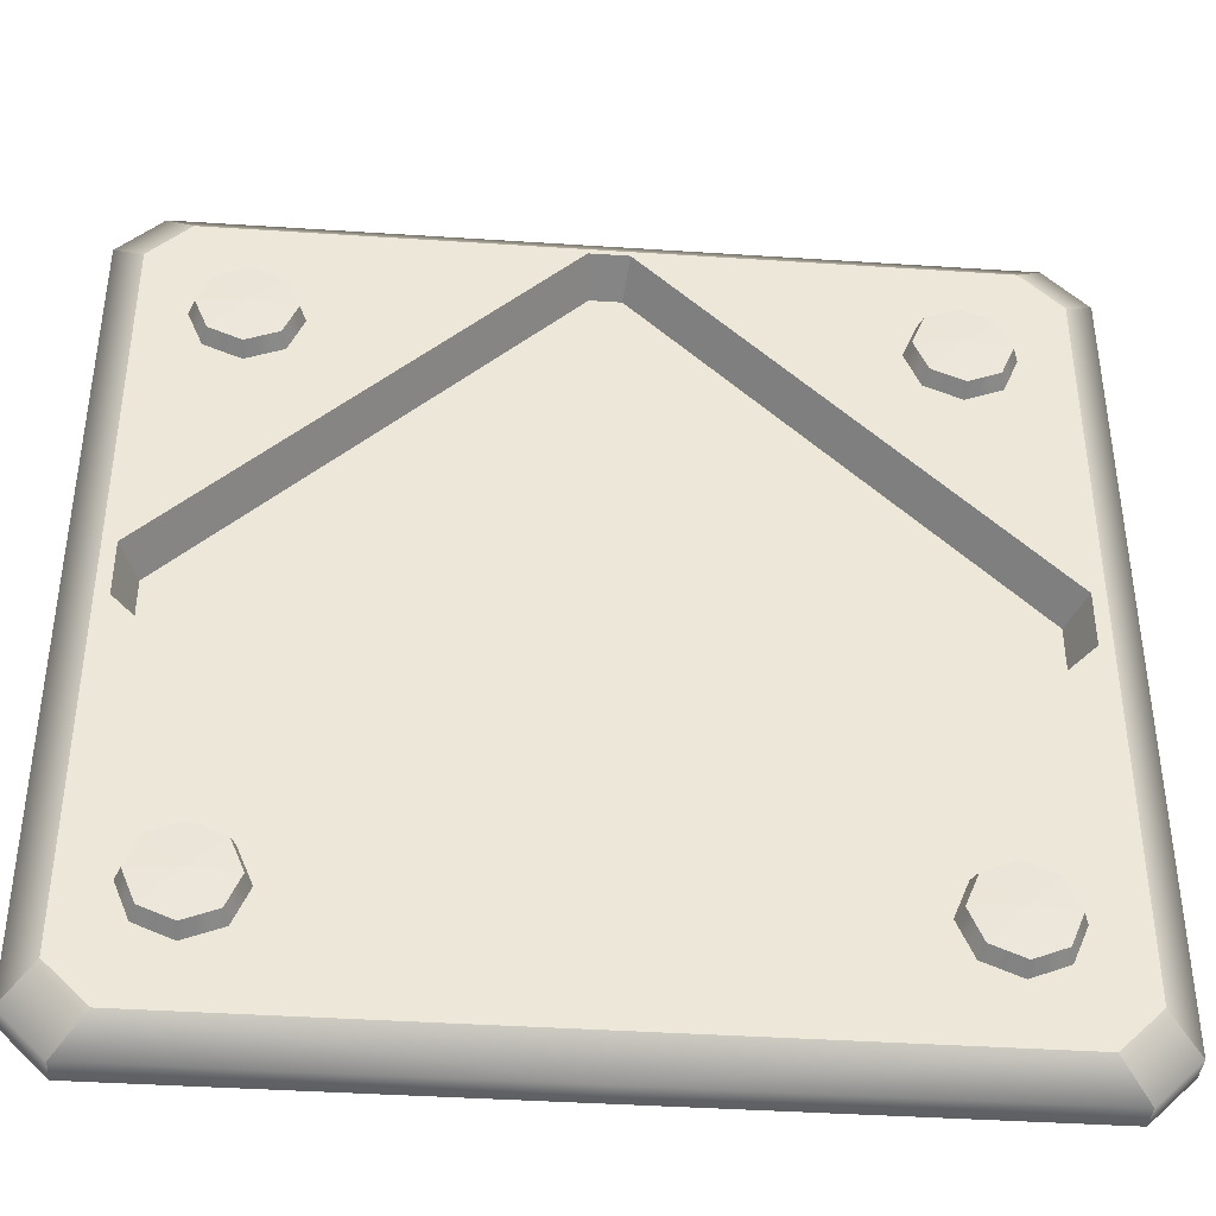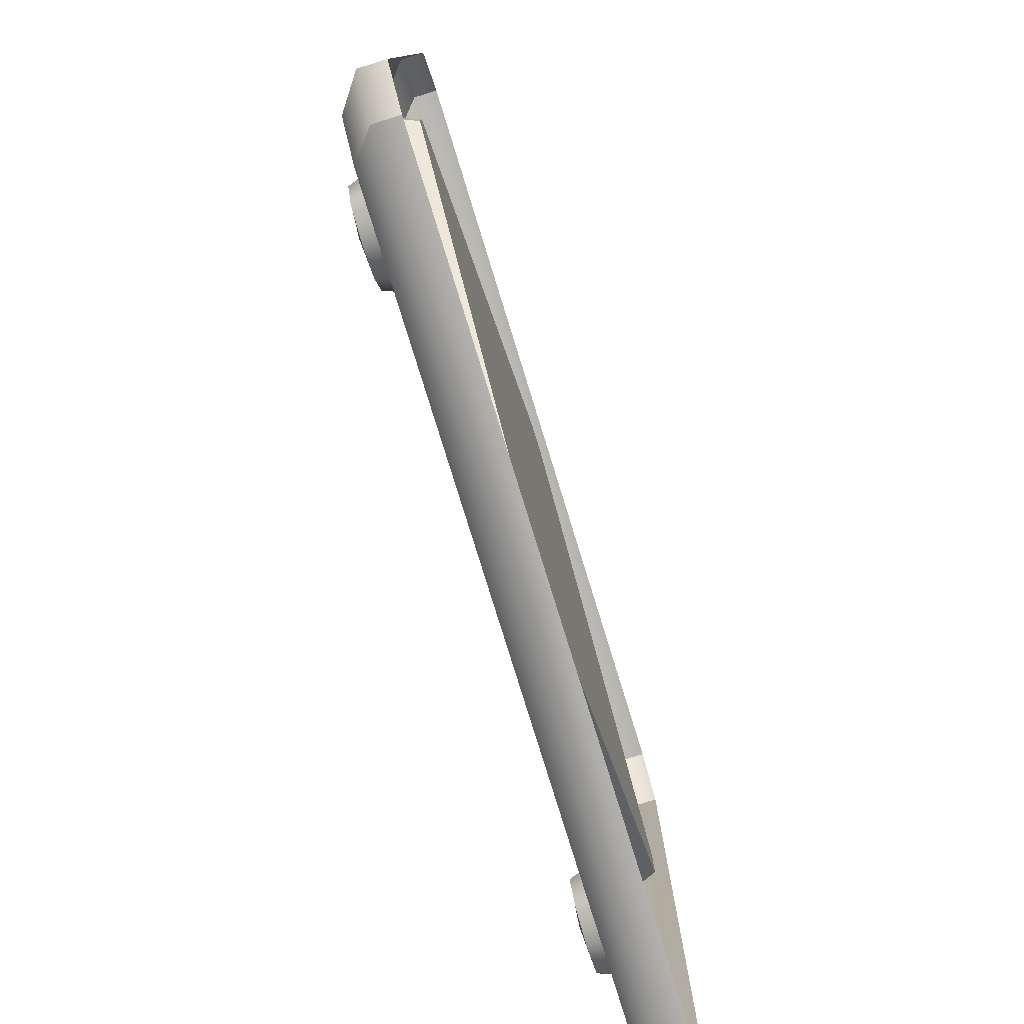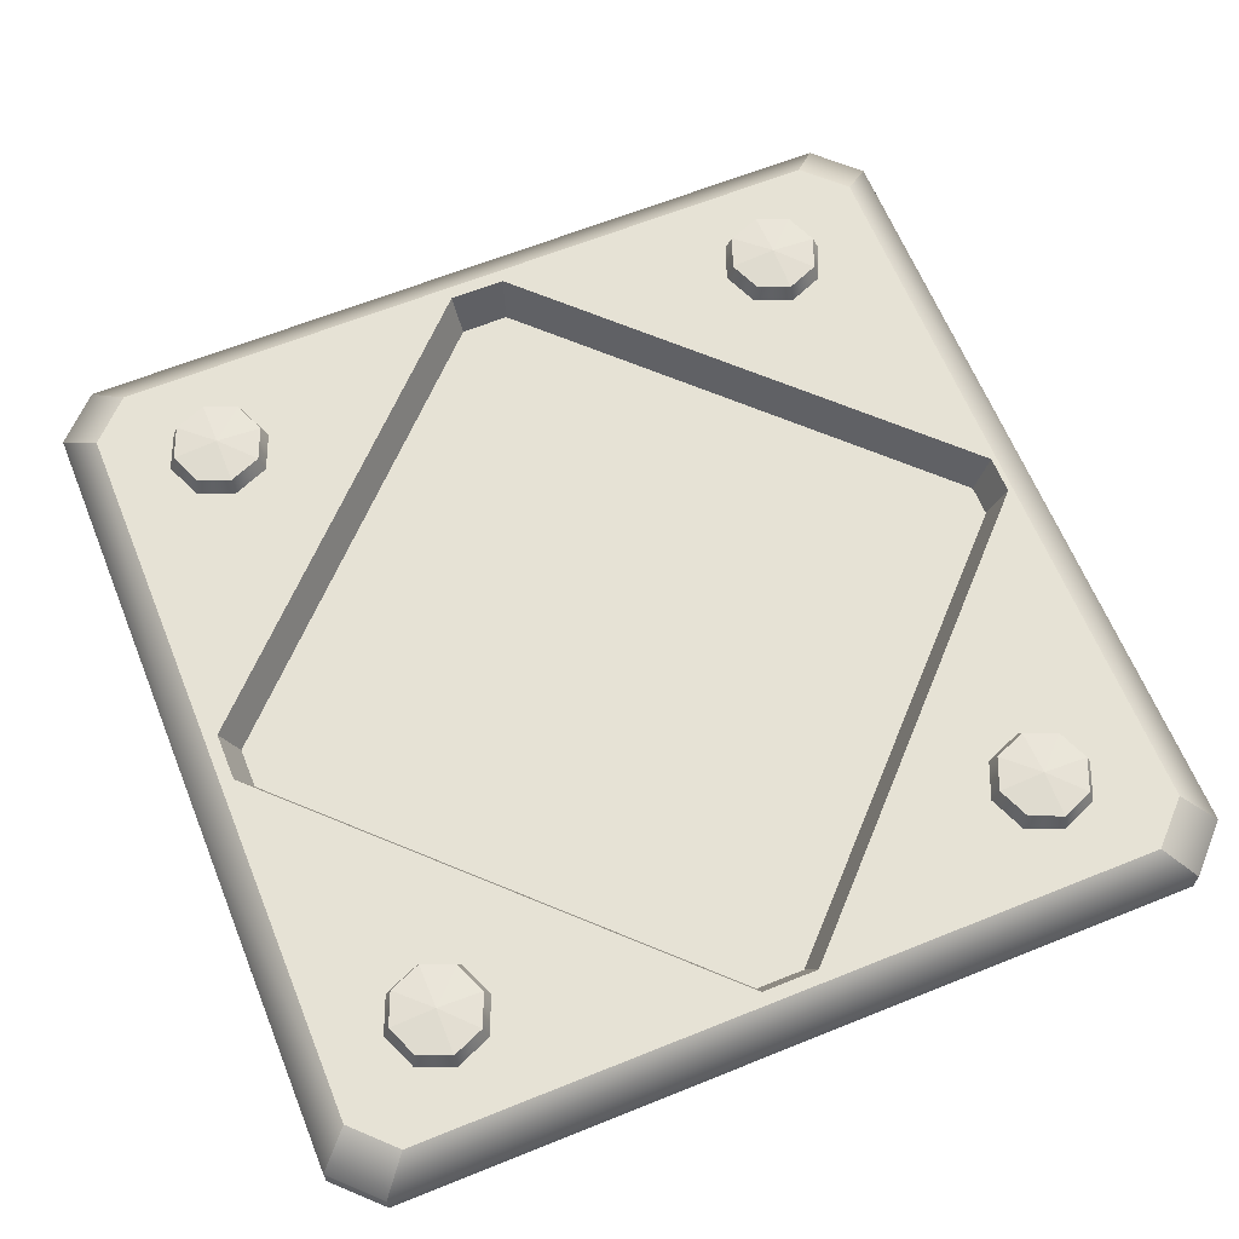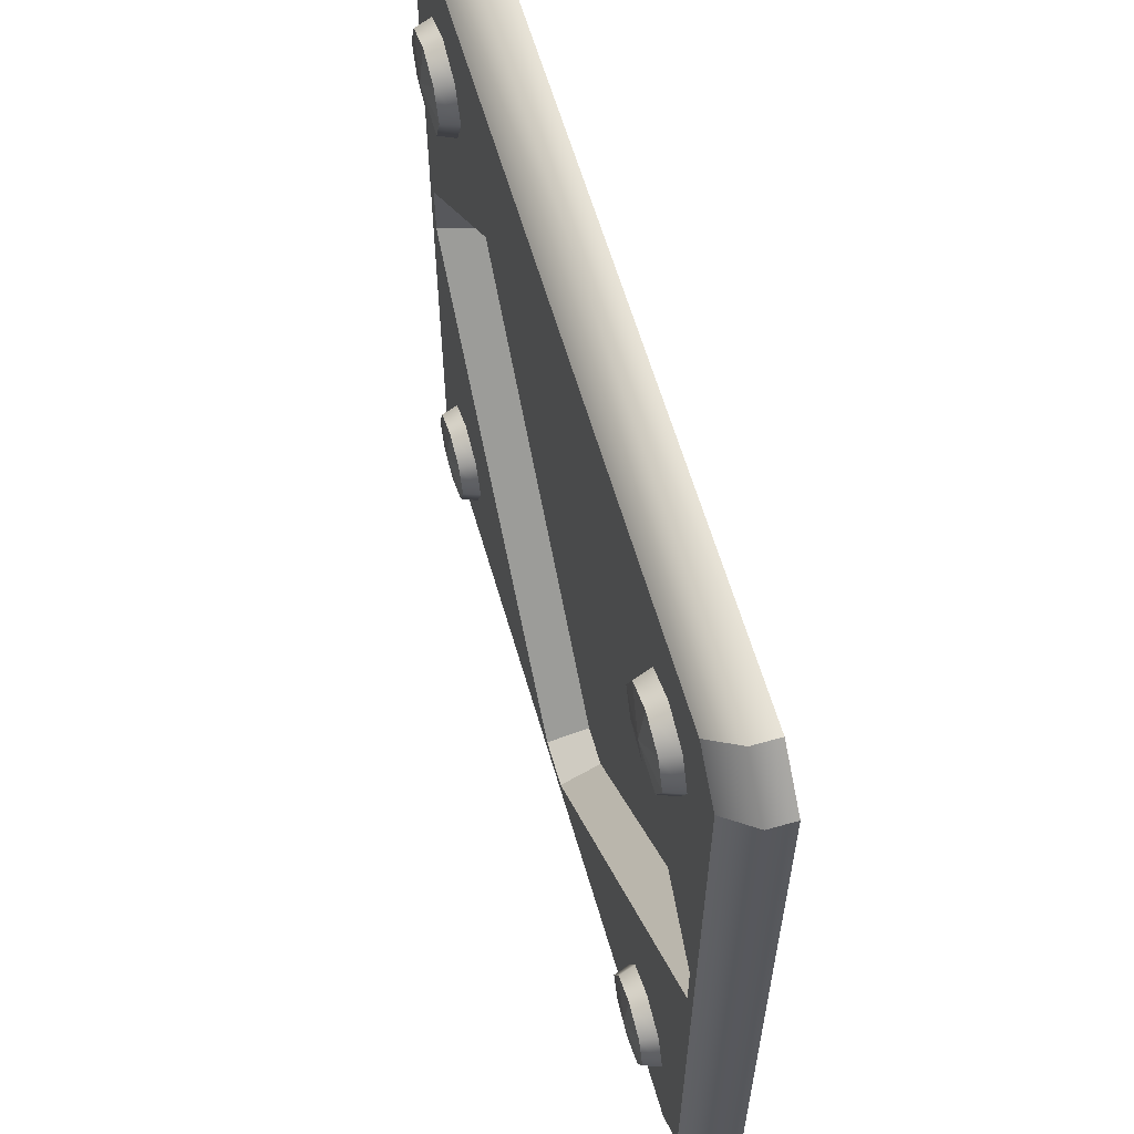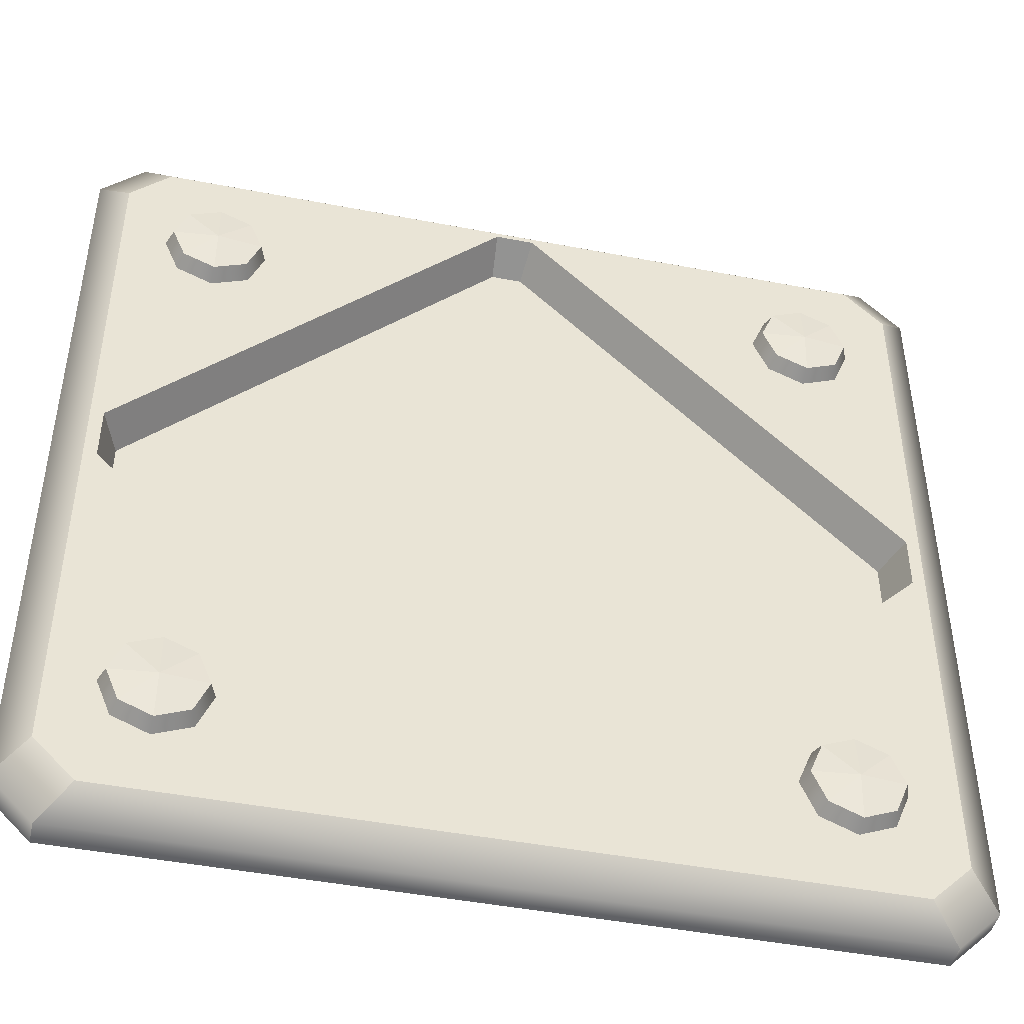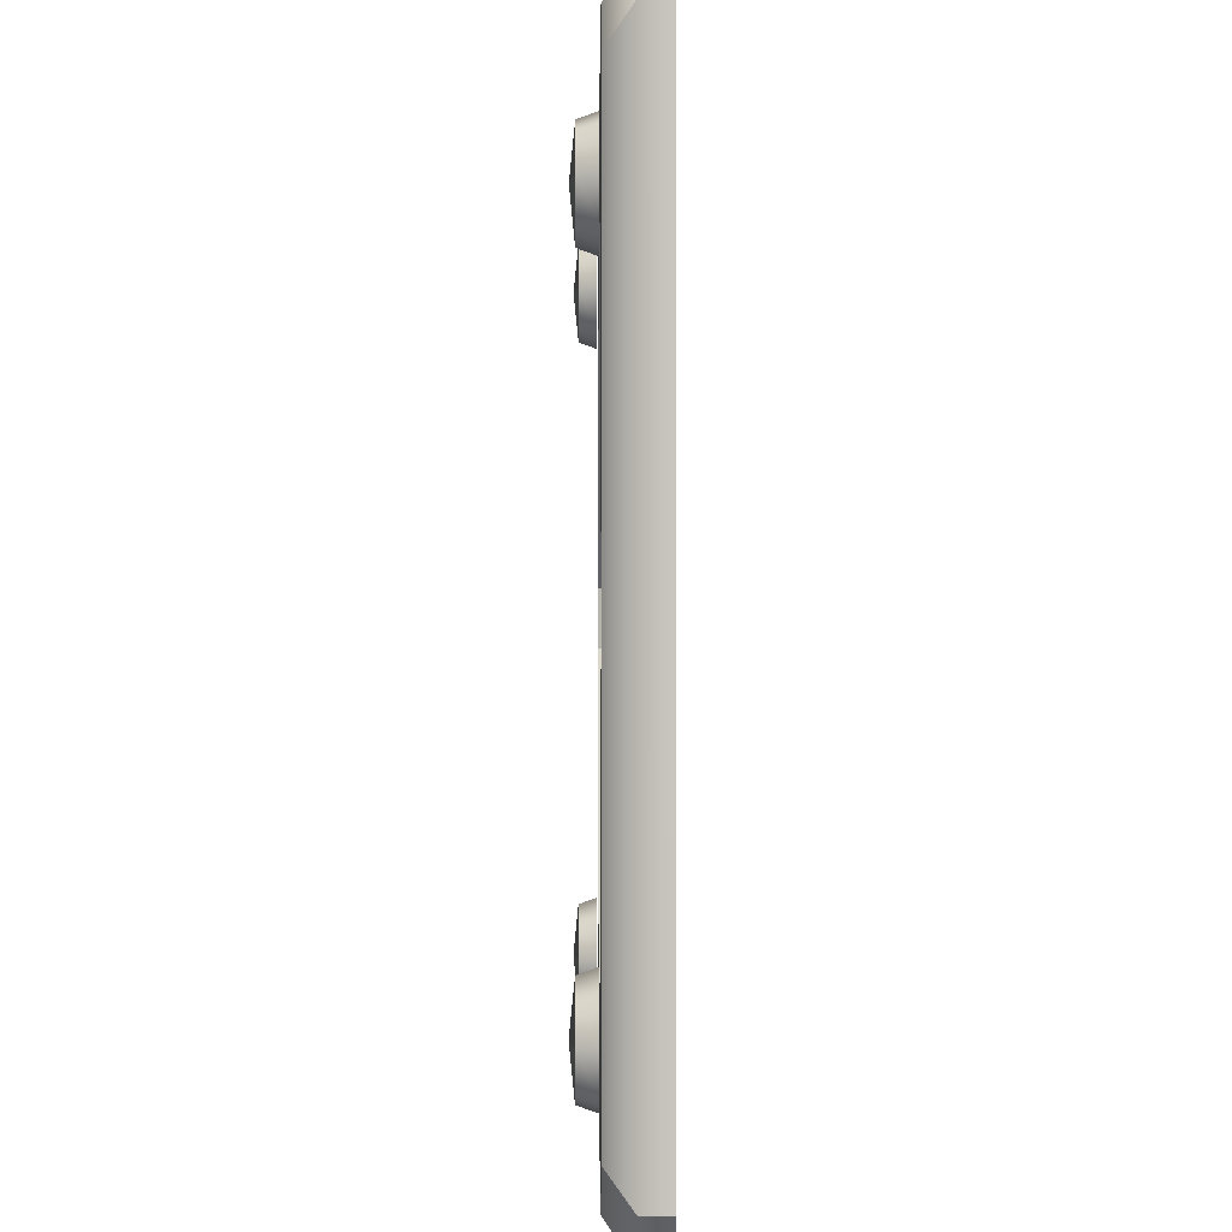
<metadata>
{"format":"obj","ext":"obj","renderer":"f3d","projection":"perspective","resolution":1024,"background":"white","views":[{"elev":-40.6,"azim":175.4,"up":"+Z"},{"elev":-79.3,"azim":-72.8,"up":"+Z"},{"elev":64.0,"azim":-112.1,"up":"+Y"},{"elev":61.1,"azim":-106.1,"up":"+Z"},{"elev":-45.7,"azim":167.5,"up":"+Z"},{"elev":-0.9,"azim":-90.5,"up":"+Z"}]}
</metadata>
<code>
g [gimmick]charger_base
v 0.4095 0.07632 -0.3423
v 0.3583 0.08152 -0.3423
v 0.3945 0.07632 -0.3785
v 0.3945 0.07632 -0.3785
v 0.3583 0.08152 -0.3423
v 0.3583 0.07632 -0.3936
v 0.3583 0.07632 -0.3936
v 0.3583 0.08152 -0.3423
v 0.322 0.07632 -0.3785
v 0.322 0.07632 -0.3785
v 0.3583 0.08152 -0.3423
v 0.307 0.07632 -0.3423
v 0.307 0.07632 -0.3423
v 0.3583 0.08152 -0.3423
v 0.322 0.07632 -0.306
v 0.322 0.07632 -0.306
v 0.3583 0.08152 -0.3423
v 0.3583 0.07632 -0.291
v 0.3583 0.07632 -0.291
v 0.3583 0.08152 -0.3423
v 0.3945 0.07632 -0.306
v 0.3945 0.07632 -0.306
v 0.3583 0.08152 -0.3423
v 0.4095 0.07632 -0.3423
v -0.3007 0.07632 -0.3423
v -0.352 0.08152 -0.3423
v -0.3157 0.07632 -0.3785
v -0.3157 0.07632 -0.3785
v -0.352 0.08152 -0.3423
v -0.352 0.07632 -0.3936
v -0.352 0.07632 -0.3936
v -0.352 0.08152 -0.3423
v -0.3883 0.07632 -0.3785
v -0.3883 0.07632 -0.3785
v -0.352 0.08152 -0.3423
v -0.4033 0.07632 -0.3423
v -0.4033 0.07632 -0.3423
v -0.352 0.08152 -0.3423
v -0.3883 0.07632 -0.306
v -0.3883 0.07632 -0.306
v -0.352 0.08152 -0.3423
v -0.352 0.07632 -0.291
v -0.352 0.07632 -0.291
v -0.352 0.08152 -0.3423
v -0.3157 0.07632 -0.306
v -0.3157 0.07632 -0.306
v -0.352 0.08152 -0.3423
v -0.3007 0.07632 -0.3423
v 0.4095 0.07632 0.3392
v 0.3583 0.08152 0.3392
v 0.3945 0.07632 0.303
v 0.3945 0.07632 0.303
v 0.3583 0.08152 0.3392
v 0.3583 0.07632 0.288
v 0.3583 0.07632 0.288
v 0.3583 0.08152 0.3392
v 0.322 0.07632 0.303
v 0.322 0.07632 0.303
v 0.3583 0.08152 0.3392
v 0.307 0.07632 0.3392
v 0.307 0.07632 0.3392
v 0.3583 0.08152 0.3392
v 0.322 0.07632 0.3755
v 0.322 0.07632 0.3755
v 0.3583 0.08152 0.3392
v 0.3583 0.07632 0.3905
v 0.3583 0.07632 0.3905
v 0.3583 0.08152 0.3392
v 0.3945 0.07632 0.3755
v 0.3945 0.07632 0.3755
v 0.3583 0.08152 0.3392
v 0.4095 0.07632 0.3392
v -0.3007 0.07632 0.3392
v -0.352 0.08152 0.3392
v -0.3157 0.07632 0.303
v -0.3157 0.07632 0.303
v -0.352 0.08152 0.3392
v -0.352 0.07632 0.288
v -0.352 0.07632 0.288
v -0.352 0.08152 0.3392
v -0.3883 0.07632 0.303
v -0.3883 0.07632 0.303
v -0.352 0.08152 0.3392
v -0.4033 0.07632 0.3392
v -0.4033 0.07632 0.3392
v -0.352 0.08152 0.3392
v -0.3883 0.07632 0.3755
v -0.3883 0.07632 0.3755
v -0.352 0.08152 0.3392
v -0.352 0.07632 0.3905
v -0.352 0.07632 0.3905
v -0.352 0.08152 0.3392
v -0.3157 0.07632 0.3755
v -0.3157 0.07632 0.3755
v -0.352 0.08152 0.3392
v -0.3007 0.07632 0.3392
v 0.5035 2.781e-17 -0.4542
v 0.5035 -2.781e-17 0.4542
v 0.5035 0.02908 0.4542
v 0.5035 0.02908 -0.4542
v 0.468 0.0561 -0.4221
v 0.468 0.0561 0.4221
v -0 3.083e-17 -0.5035
v 0.4542 3.083e-17 -0.5035
v 0.4542 0.02908 -0.5035
v -0 0.02908 -0.5035
v 0.4221 0.0561 -0.468
v -0 0.0561 -0.468
v -0.4221 0.0561 -0.468
v -0.4542 0.02908 -0.5035
v -0.4542 3.083e-17 -0.5035
v 0.5035 -2.781e-17 0.4542
v 0.4542 -3.083e-17 0.5035
v 0.4542 0.02908 0.5035
v 0.5035 0.02908 0.4542
v 0.468 0.0561 0.4221
v 0.4221 0.0561 0.468
v 0.4542 3.083e-17 -0.5035
v 0.5035 2.781e-17 -0.4542
v 0.5035 0.02908 -0.4542
v 0.4542 0.02908 -0.5035
v 0.4221 0.0561 -0.468
v 0.468 0.0561 -0.4221
v 0.02769 0.0561 -0.4531
v -0 0.0561 -0.4531
v -0 0.0561 -0.468
v 0.4221 0.0561 -0.468
v 0.4532 0.0561 -0.02743
v 0.468 0.0561 -0.4221
v 0.468 0.0561 0.4221
v 0.4532 0.0561 0.03641
v 0.4221 0.0561 0.468
v 0.02185 0.0561 0.462
v -0 0.0561 0.468
v -0 0.0561 0.462
v 1.674e-23 0.007962 0.4434
v -0 0.007962 -0.4346
v 0.02307 0.007962 -0.4345
v 0.4347 0.007961 -0.02273
v 0.4347 0.007961 0.03167
v 0.01738 0.007962 0.4434
v -0.5035 0.02908 0.4542
v -0.5035 -2.781e-17 0.4542
v -0.5035 2.781e-17 -0.4542
v -0.5035 0.02908 -0.4542
v -0.468 0.0561 -0.4221
v -0.468 0.0561 0.4221
v -0.4542 0.02908 0.5035
v -0.4542 -3.083e-17 0.5035
v -0.5035 -2.781e-17 0.4542
v -0.5035 0.02908 0.4542
v -0.468 0.0561 0.4221
v -0.4221 0.0561 0.468
v -0.5035 0.02908 -0.4542
v -0.5035 2.781e-17 -0.4542
v -0.4542 3.083e-17 -0.5035
v -0.4542 0.02908 -0.5035
v -0.4221 0.0561 -0.468
v -0.468 0.0561 -0.4221
v -0.02769 0.0561 -0.4531
v -0 0.0561 -0.468
v -0 0.0561 -0.4531
v -0.4221 0.0561 -0.468
v -0.4532 0.0561 -0.02743
v -0.468 0.0561 -0.4221
v -0.468 0.0561 0.4221
v -0.4532 0.0561 0.03641
v -0.4221 0.0561 0.468
v -0.02185 0.0561 0.462
v -0 0.0561 0.468
v -0 0.0561 0.462
v -0.02307 0.007962 -0.4345
v -0 0.007962 -0.4346
v 1.674e-23 0.007962 0.4434
v -0.4347 0.007961 -0.02273
v -0.4347 0.007961 0.03167
v -0.01738 0.007962 0.4434
v 0.4532 0.0561 0.03641
v 0.4347 0.007961 0.03167
v 0.4347 0.007961 -0.02273
v 0.4532 0.0561 -0.02743
v 0.4532 0.0561 -0.02743
v 0.4347 0.007961 -0.02273
v 0.02307 0.007962 -0.4345
v 0.02769 0.0561 -0.4531
v 0.02769 0.0561 -0.4531
v 0.02307 0.007962 -0.4345
v -0 0.007962 -0.4346
v -0 0.0561 -0.4531
v -0 0.0561 -0.4531
v -0 0.007962 -0.4346
v -0.02307 0.007962 -0.4345
v -0.02769 0.0561 -0.4531
v -0.02769 0.0561 -0.4531
v -0.02307 0.007962 -0.4345
v -0.4347 0.007961 -0.02273
v -0.4532 0.0561 -0.02743
v -0.4532 0.0561 -0.02743
v -0.4347 0.007961 -0.02273
v -0.4347 0.007961 0.03167
v -0.4532 0.0561 0.03641
v -0.4532 0.0561 0.03641
v -0.4347 0.007961 0.03167
v -0.01738 0.007962 0.4434
v -0.02185 0.0561 0.462
v -0.02185 0.0561 0.462
v -0.01738 0.007962 0.4434
v 1.674e-23 0.007962 0.4434
v -0 0.0561 0.462
v -0 0.0561 0.462
v 1.674e-23 0.007962 0.4434
v 0.01738 0.007962 0.4434
v 0.02185 0.0561 0.462
v 0.02185 0.0561 0.462
v 0.01738 0.007962 0.4434
v 0.4347 0.007961 0.03167
v 0.4532 0.0561 0.03641
v 0.4221 0.0561 0.468
v 0.4542 0.02908 0.5035
v -0 0.02908 0.5035
v -0 0.0561 0.468
v 0.4542 -3.083e-17 0.5035
v -0.4221 0.0561 0.468
v -0 -3.083e-17 0.5035
v -0.4542 0.02908 0.5035
v -0.4542 -3.083e-17 0.5035
v 0.4165 0.05716 -0.3423
v 0.4095 0.07632 -0.3423
v 0.3945 0.07632 -0.3785
v 0.3994 0.05716 -0.3834
v 0.3994 0.05716 -0.3011
v 0.3583 0.07632 -0.3936
v 0.3945 0.07632 -0.306
v 0.3583 0.05716 -0.4005
v 0.3583 0.05716 -0.2841
v 0.322 0.07632 -0.3785
v 0.3583 0.07632 -0.291
v 0.3171 0.05716 -0.3834
v 0.3171 0.05716 -0.3011
v 0.307 0.07632 -0.3423
v 0.322 0.07632 -0.306
v 0.3001 0.05716 -0.3423
v -0.2938 0.05716 -0.3423
v -0.3007 0.07632 -0.3423
v -0.3157 0.07632 -0.3785
v -0.3108 0.05716 -0.3834
v -0.3108 0.05716 -0.3011
v -0.352 0.07632 -0.3936
v -0.3157 0.07632 -0.306
v -0.352 0.05716 -0.4005
v -0.352 0.05716 -0.2841
v -0.3883 0.07632 -0.3785
v -0.352 0.07632 -0.291
v -0.3932 0.05716 -0.3834
v -0.3932 0.05716 -0.3011
v -0.4033 0.07632 -0.3423
v -0.3883 0.07632 -0.306
v -0.4102 0.05716 -0.3423
v 0.4165 0.05716 0.3392
v 0.4095 0.07632 0.3392
v 0.3945 0.07632 0.303
v 0.3994 0.05716 0.2981
v 0.3994 0.05716 0.3804
v 0.3583 0.07632 0.288
v 0.3945 0.07632 0.3755
v 0.3583 0.05716 0.281
v 0.3583 0.05716 0.3974
v 0.322 0.07632 0.303
v 0.3583 0.07632 0.3905
v 0.3171 0.05716 0.2981
v 0.3171 0.05716 0.3804
v 0.307 0.07632 0.3392
v 0.322 0.07632 0.3755
v 0.3001 0.05716 0.3392
v -0.2938 0.05716 0.3392
v -0.3007 0.07632 0.3392
v -0.3157 0.07632 0.303
v -0.3108 0.05716 0.2981
v -0.3108 0.05716 0.3804
v -0.352 0.07632 0.288
v -0.3157 0.07632 0.3755
v -0.352 0.05716 0.281
v -0.352 0.05716 0.3974
v -0.3883 0.07632 0.303
v -0.352 0.07632 0.3905
v -0.3932 0.05716 0.2981
v -0.3932 0.05716 0.3804
v -0.4033 0.07632 0.3392
v -0.3883 0.07632 0.3755
v -0.4102 0.05716 0.3392
g [gimmick]charger_base_0
f 3 2 1
f 6 5 4
f 9 8 7
f 12 11 10
f 15 14 13
f 18 17 16
f 21 20 19
f 24 23 22
f 27 26 25
f 30 29 28
f 33 32 31
f 36 35 34
f 39 38 37
f 42 41 40
f 45 44 43
f 48 47 46
f 51 50 49
f 54 53 52
f 57 56 55
f 60 59 58
f 63 62 61
f 66 65 64
f 69 68 67
f 72 71 70
f 75 74 73
f 78 77 76
f 81 80 79
f 84 83 82
f 87 86 85
f 90 89 88
f 93 92 91
f 96 95 94
f 99 98 97
f 100 99 97
f 99 100 101
f 102 99 101
f 105 104 103
f 106 105 103
f 105 106 107
f 106 108 107
f 109 108 106
f 110 109 106
f 106 103 110
f 103 111 110
f 114 113 112
f 115 114 112
f 114 115 116
f 117 114 116
f 120 119 118
f 121 120 118
f 120 121 122
f 123 120 122
f 126 125 124
f 127 126 124
f 127 124 128
f 129 127 128
f 130 129 128
f 131 130 128
f 130 131 132
f 131 133 132
f 132 133 134
f 133 135 134
f 138 137 136
f 136 139 138
f 136 140 139
f 136 141 140
f 144 143 142
f 145 144 142
f 146 145 142
f 147 146 142
f 150 149 148
f 151 150 148
f 152 151 148
f 153 152 148
f 156 155 154
f 157 156 154
f 158 157 154
f 159 158 154
f 162 161 160
f 161 163 160
f 164 160 163
f 165 164 163
f 165 166 164
f 166 167 164
f 167 166 168
f 169 167 168
f 169 168 170
f 171 169 170
f 174 173 172
f 172 175 174
f 175 176 174
f 176 177 174
f 180 179 178
f 181 180 178
f 184 183 182
f 185 184 182
f 188 187 186
f 189 188 186
f 192 191 190
f 193 192 190
f 196 195 194
f 197 196 194
f 200 199 198
f 201 200 198
f 204 203 202
f 205 204 202
f 208 207 206
f 209 208 206
f 212 211 210
f 213 212 210
f 216 215 214
f 217 216 214
f 220 219 218
f 221 220 218
f 219 220 222
f 221 223 220
f 220 224 222
f 223 225 220
f 226 224 220
f 225 226 220
f 229 228 227
f 230 229 227
f 227 228 231
f 232 229 230
f 228 233 231
f 234 232 230
f 231 233 235
f 236 232 234
f 233 237 235
f 238 236 234
f 235 237 239
f 240 236 238
f 237 241 239
f 242 240 238
f 239 241 242
f 241 240 242
f 245 244 243
f 246 245 243
f 243 244 247
f 248 245 246
f 244 249 247
f 250 248 246
f 247 249 251
f 252 248 250
f 249 253 251
f 254 252 250
f 251 253 255
f 256 252 254
f 253 257 255
f 258 256 254
f 255 257 258
f 257 256 258
f 261 260 259
f 262 261 259
f 259 260 263
f 264 261 262
f 260 265 263
f 266 264 262
f 263 265 267
f 268 264 266
f 265 269 267
f 270 268 266
f 267 269 271
f 272 268 270
f 269 273 271
f 274 272 270
f 271 273 274
f 273 272 274
f 277 276 275
f 278 277 275
f 275 276 279
f 280 277 278
f 276 281 279
f 282 280 278
f 279 281 283
f 284 280 282
f 281 285 283
f 286 284 282
f 283 285 287
f 288 284 286
f 285 289 287
f 290 288 286
f 287 289 290
f 289 288 290

</code>
